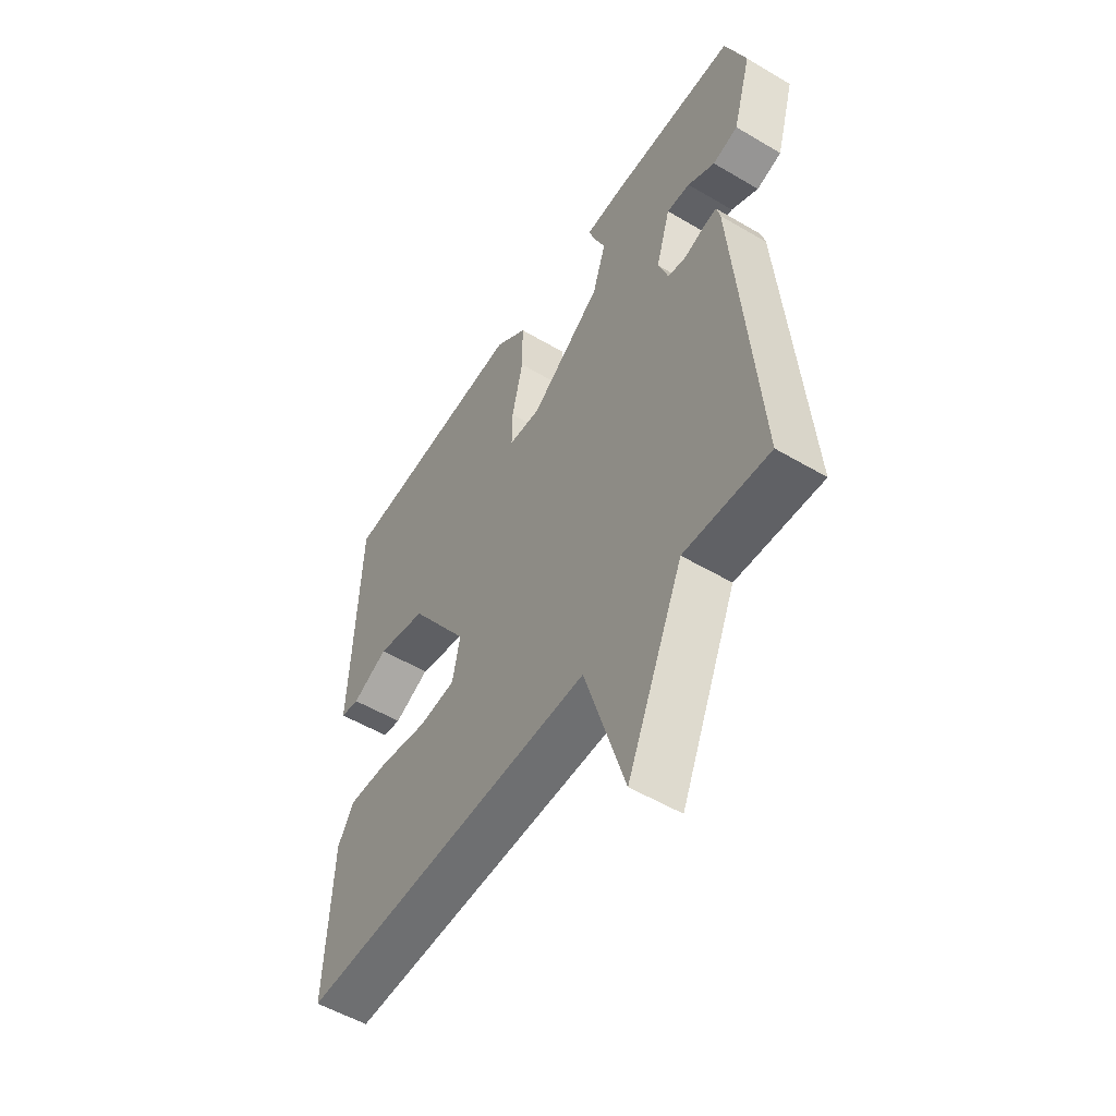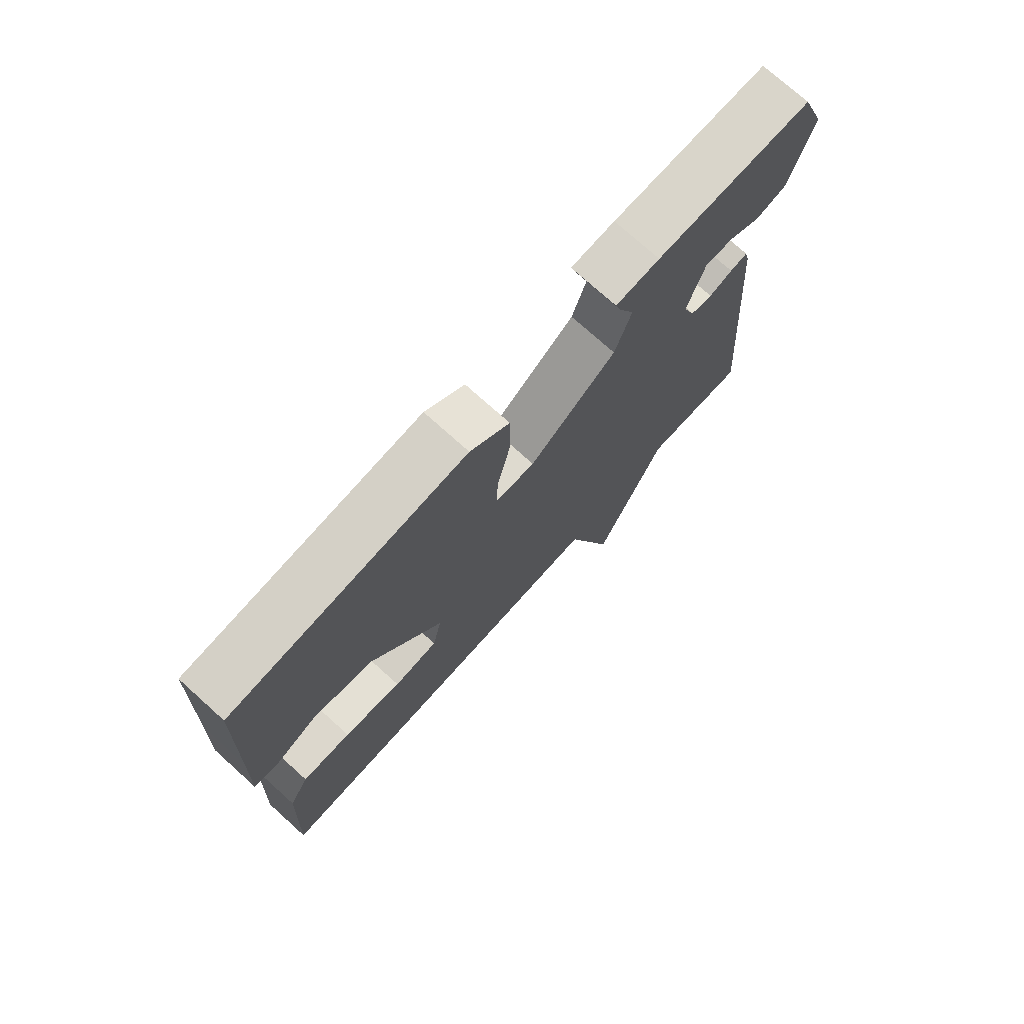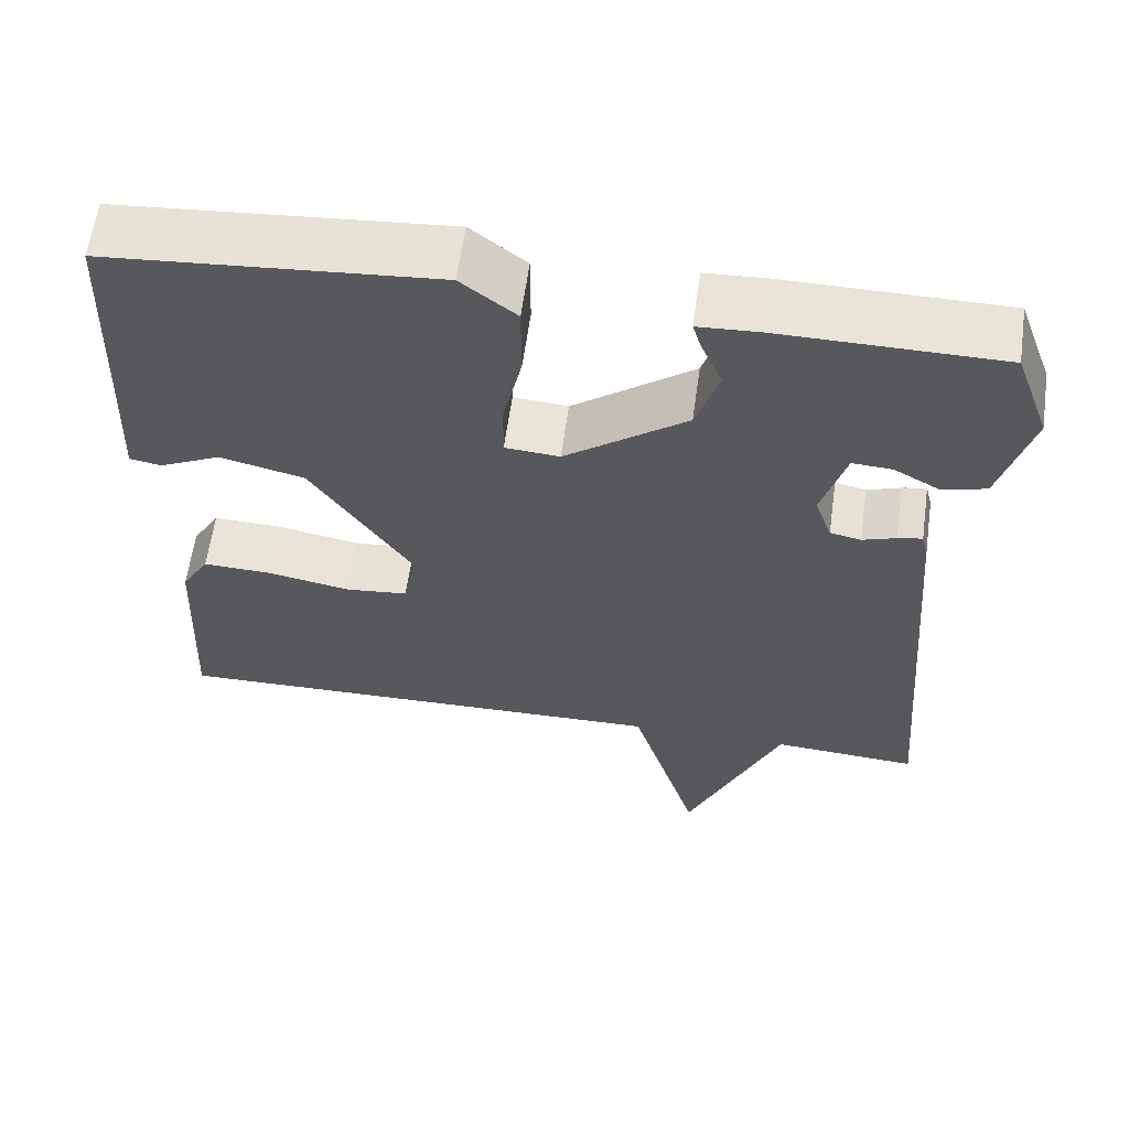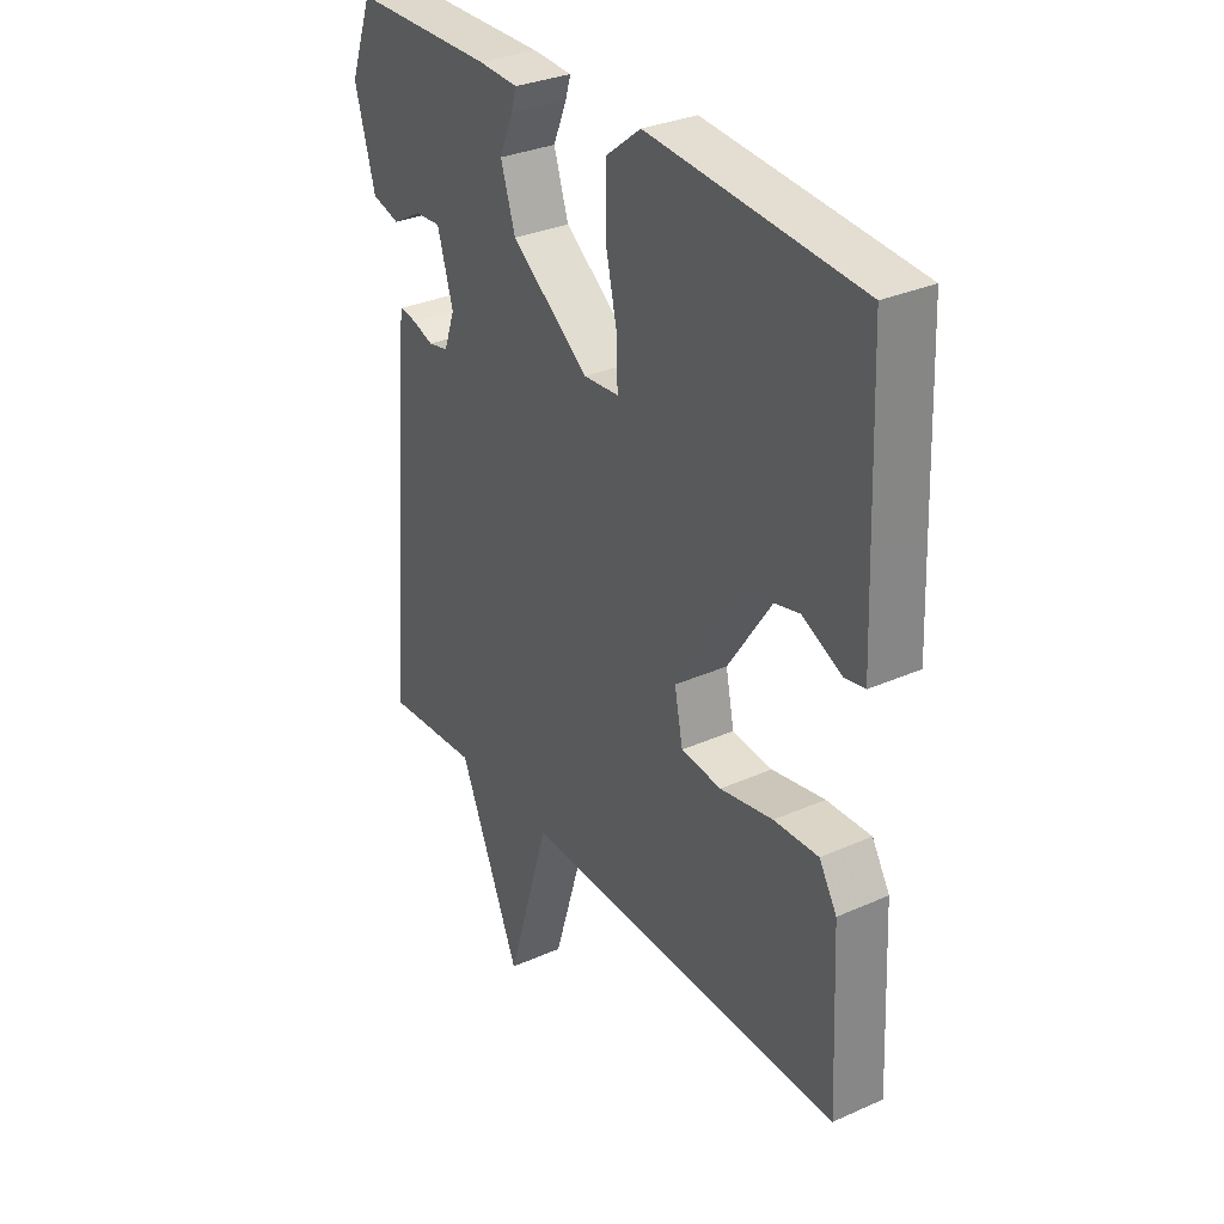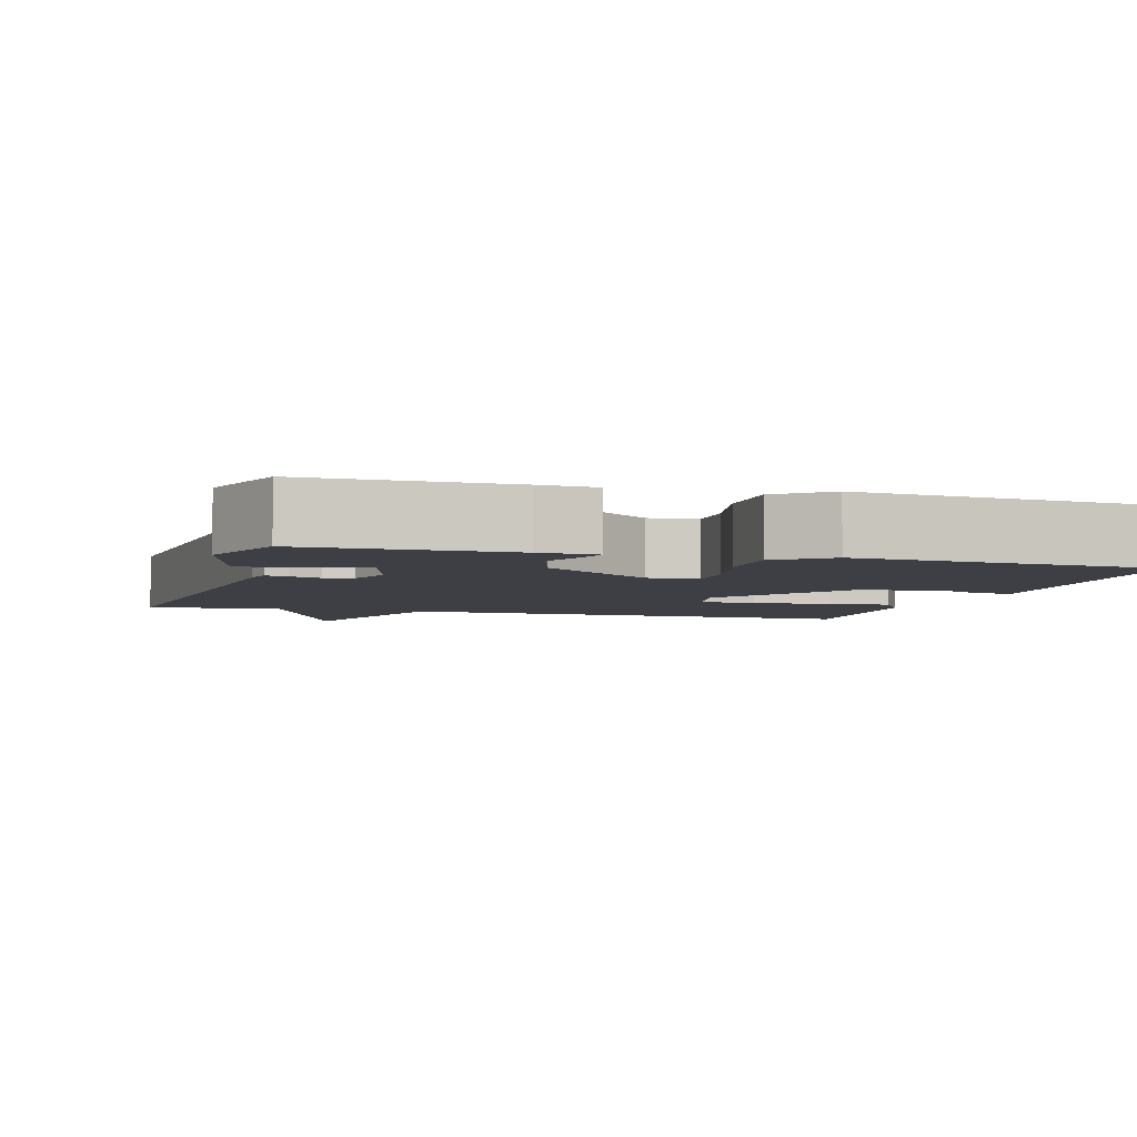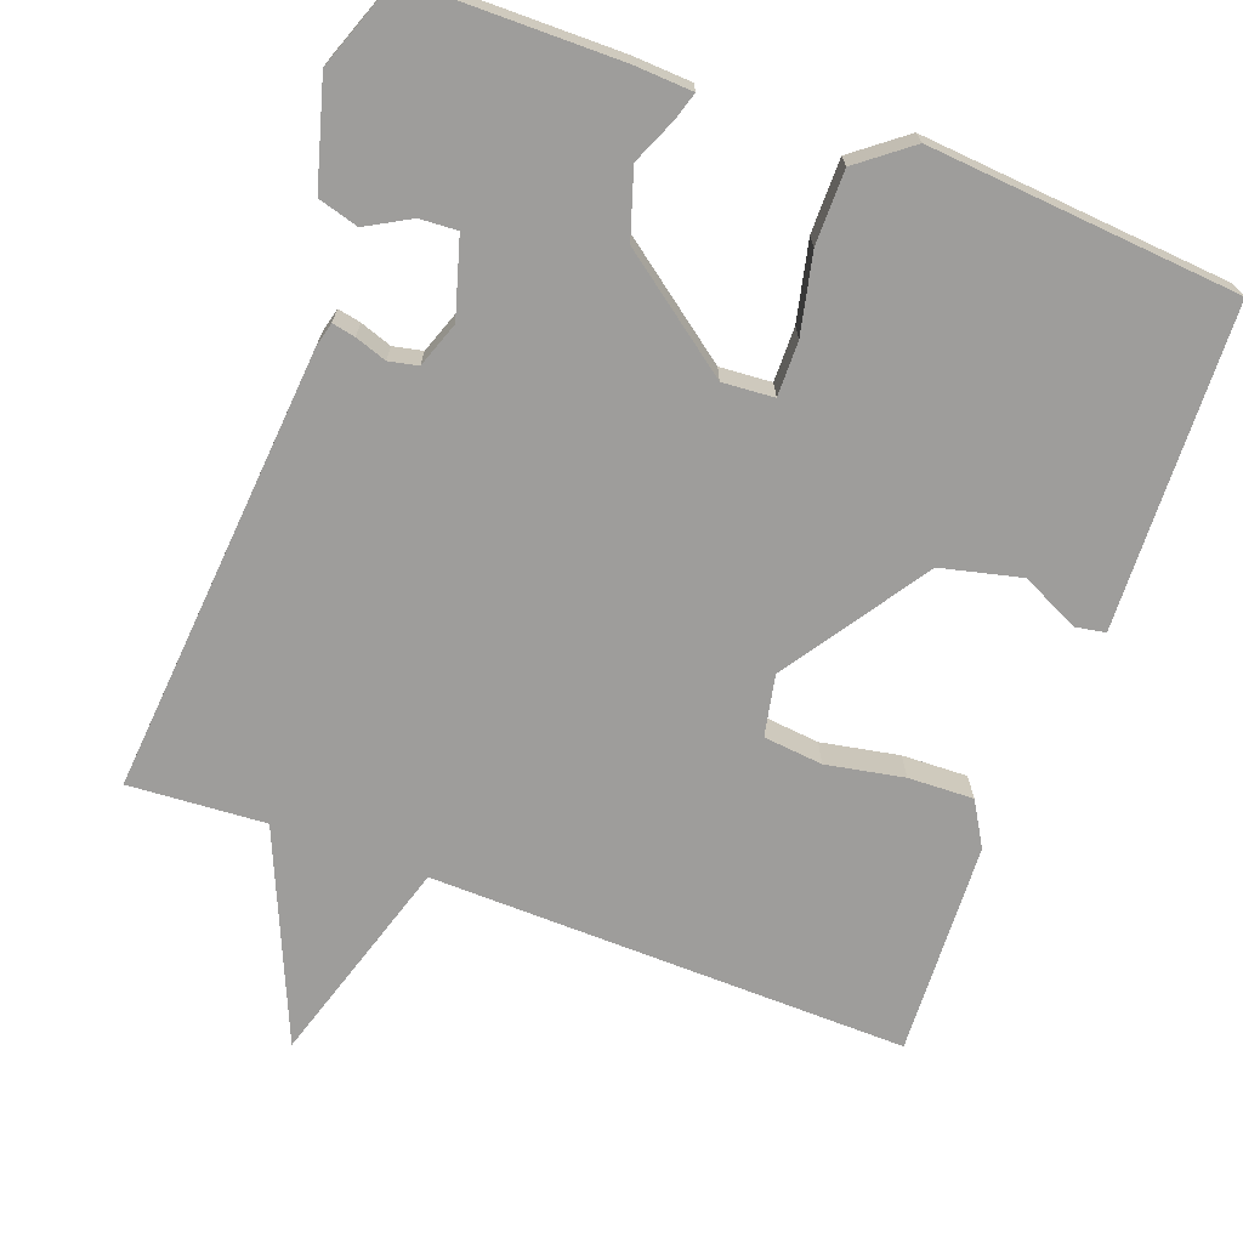
<metadata>
{"format":"obj","ext":"obj","renderer":"f3d","projection":"perspective","resolution":1024,"background":"white","views":[{"elev":-53.6,"azim":-122.3,"up":"+Z"},{"elev":74.8,"azim":132.0,"up":"+Z"},{"elev":60.8,"azim":-172.1,"up":"+Z"},{"elev":31.5,"azim":57.7,"up":"+Z"},{"elev":-4.5,"azim":-16.3,"up":"+Y"},{"elev":-70.5,"azim":-20.4,"up":"+Y"}]}
</metadata>
<code>
v 0.5 0.07 0.5
v 0.51 0.07 0.232
v 0.516 0.07 0.082
v 0.477 0.07 0.075
v 0.402 0.07 0.111
v 0.298 0.07 0.086
v 0.174 0.07 -0.1
v 0.19 0.07 -0.179
v 0.267 0.07 -0.187
v 0.368 0.07 -0.168
v 0.453 0.07 -0.165
v 0.487 0.07 -0.222
v 0.5 0.07 -0.5
v -0.122 0.07 -0.488
v -0.205 0.07 -0.76
v -0.322 0.07 -0.488
v -0.5 0.07 -0.5
v -0.453 0.07 0.085
v -0.445 0.07 0.117
v -0.415 0.07 0.111
v -0.374 0.07 0.097
v -0.336 0.07 0.105
v -0.315 0.07 0.164
v -0.345 0.07 0.265
v -0.394 0.07 0.262
v -0.451 0.07 0.23
v -0.504 0.07 0.245
v -0.543 0.07 0.382
v -0.5 0.07 0.5
v -0.231 0.07 0.502
v -0.155 0.07 0.498
v -0.165 0.07 0.464
v -0.191 0.07 0.403
v -0.163 0.07 0.316
v -0.014 0.07 0.205
v 0.053 0.07 0.21
v 0.052 0.07 0.281
v 0.029 0.07 0.384
v 0.029 0.07 0.48
v 0.097 0.07 0.533
v 0.5 0 0.5
v 0.51 0 0.232
v 0.516 0 0.082
v 0.477 0 0.075
v 0.402 0 0.111
v 0.298 0 0.086
v 0.174 0 -0.1
v 0.19 0 -0.179
v 0.267 0 -0.187
v 0.368 0 -0.168
v 0.453 0 -0.165
v 0.487 0 -0.222
v 0.5 0 -0.5
v -0.122 0 -0.488
v -0.205 0 -0.76
v -0.322 0 -0.488
v -0.5 0 -0.5
v -0.453 0 0.085
v -0.445 0 0.117
v -0.415 0 0.111
v -0.374 0 0.097
v -0.336 0 0.105
v -0.315 0 0.164
v -0.345 0 0.265
v -0.394 0 0.262
v -0.451 0 0.23
v -0.504 0 0.245
v -0.543 0 0.382
v -0.5 0 0.5
v -0.231 0 0.502
v -0.155 0 0.498
v -0.165 0 0.464
v -0.191 0 0.403
v -0.163 0 0.316
v -0.014 0 0.205
v 0.053 0 0.21
v 0.052 0 0.281
v 0.029 0 0.384
v 0.029 0 0.48
v 0.097 0 0.533
f 40 1 2
f 39 40 2
f 38 39 2
f 37 38 2
f 36 37 2 3
f 31 32 33
f 30 31 33
f 29 30 33
f 28 29 33
f 27 28 33
f 26 27 33
f 25 26 33
f 24 25 33 34
f 23 24 34 35
f 19 20 21
f 18 19 21
f 17 18 21
f 16 17 21
f 16 21 22
f 15 16 22
f 14 15 22
f 12 13 14
f 11 12 14
f 10 11 14
f 9 10 14
f 8 9 14
f 23 35 36
f 22 23 36
f 14 22 36
f 8 14 36
f 7 8 36
f 3 4 5
f 36 3 5
f 6 7 36
f 5 6 36
f 42 41 80
f 42 80 79
f 42 79 78
f 42 78 77
f 43 42 77 76
f 73 72 71
f 73 71 70
f 73 70 69
f 73 69 68
f 73 68 67
f 73 67 66
f 73 66 65
f 74 73 65 64
f 75 74 64 63
f 61 60 59
f 61 59 58
f 61 58 57
f 61 57 56
f 62 61 56
f 62 56 55
f 62 55 54
f 54 53 52
f 54 52 51
f 54 51 50
f 54 50 49
f 54 49 48
f 76 75 63
f 76 63 62
f 76 62 54
f 76 54 48
f 76 48 47
f 45 44 43
f 45 43 76
f 76 47 46
f 76 46 45
f 1 41 42 2
f 2 42 43 3
f 3 43 44 4
f 4 44 45 5
f 5 45 46 6
f 6 46 47 7
f 7 47 48 8
f 8 48 49 9
f 9 49 50 10
f 10 50 51 11
f 11 51 52 12
f 12 52 53 13
f 13 53 54 14
f 14 54 55 15
f 15 55 56 16
f 16 56 57 17
f 17 57 58 18
f 18 58 59 19
f 19 59 60 20
f 20 60 61 21
f 21 61 62 22
f 22 62 63 23
f 23 63 64 24
f 24 64 65 25
f 25 65 66 26
f 26 66 67 27
f 27 67 68 28
f 28 68 69 29
f 29 69 70 30
f 30 70 71 31
f 31 71 72 32
f 32 72 73 33
f 33 73 74 34
f 34 74 75 35
f 35 75 76 36
f 36 76 77 37
f 37 77 78 38
f 38 78 79 39
f 39 79 80 40
f 40 80 41 1

</code>
